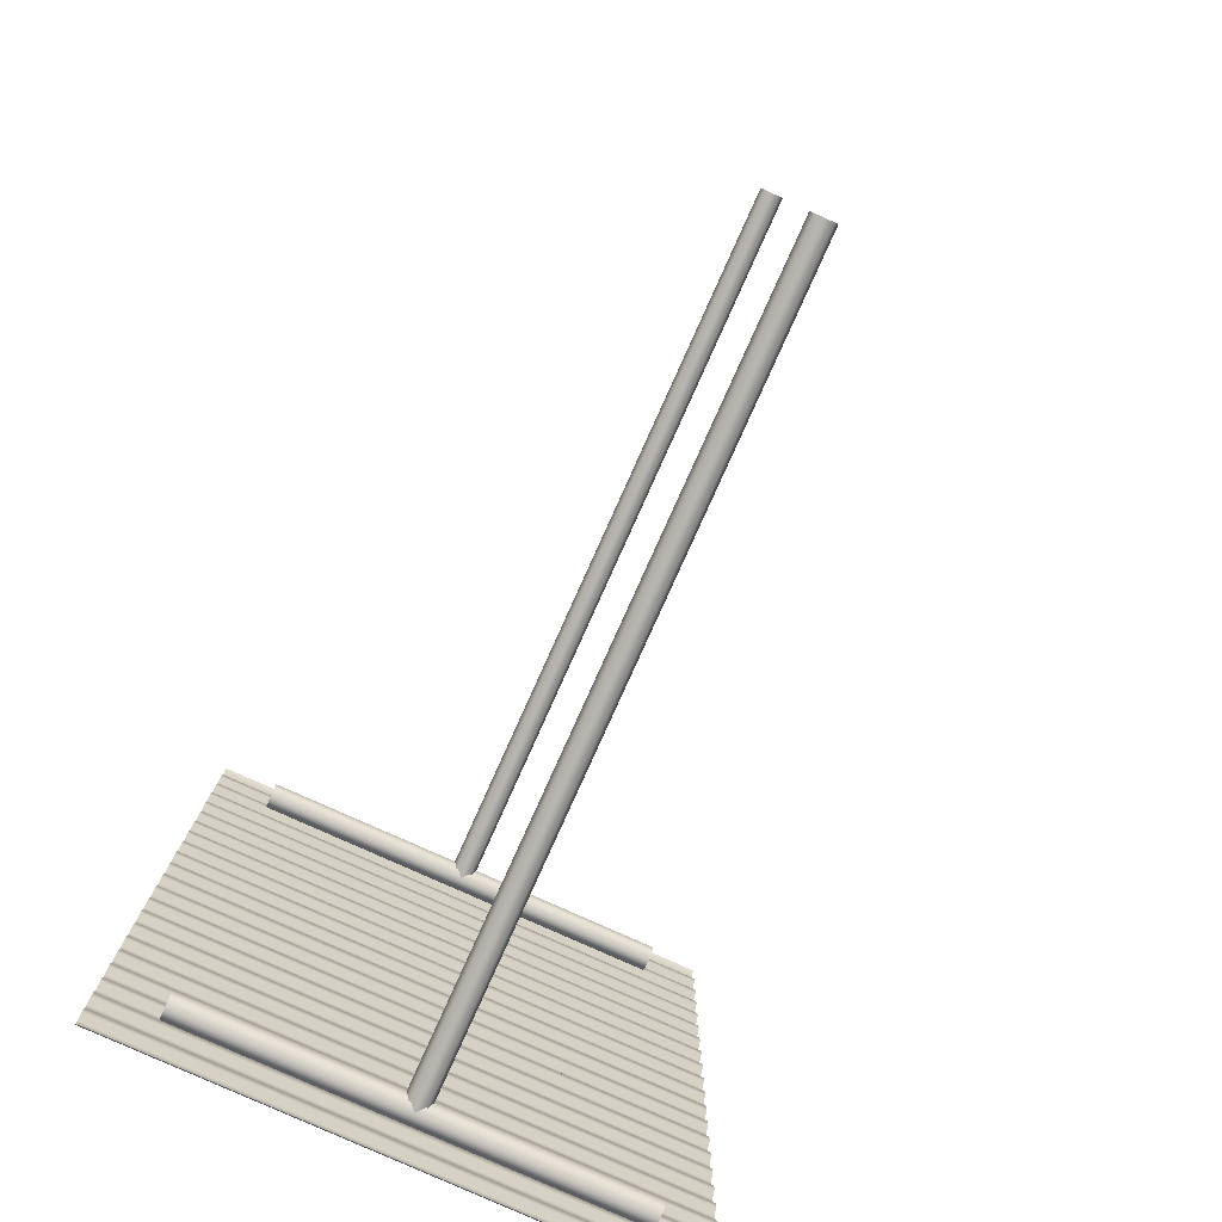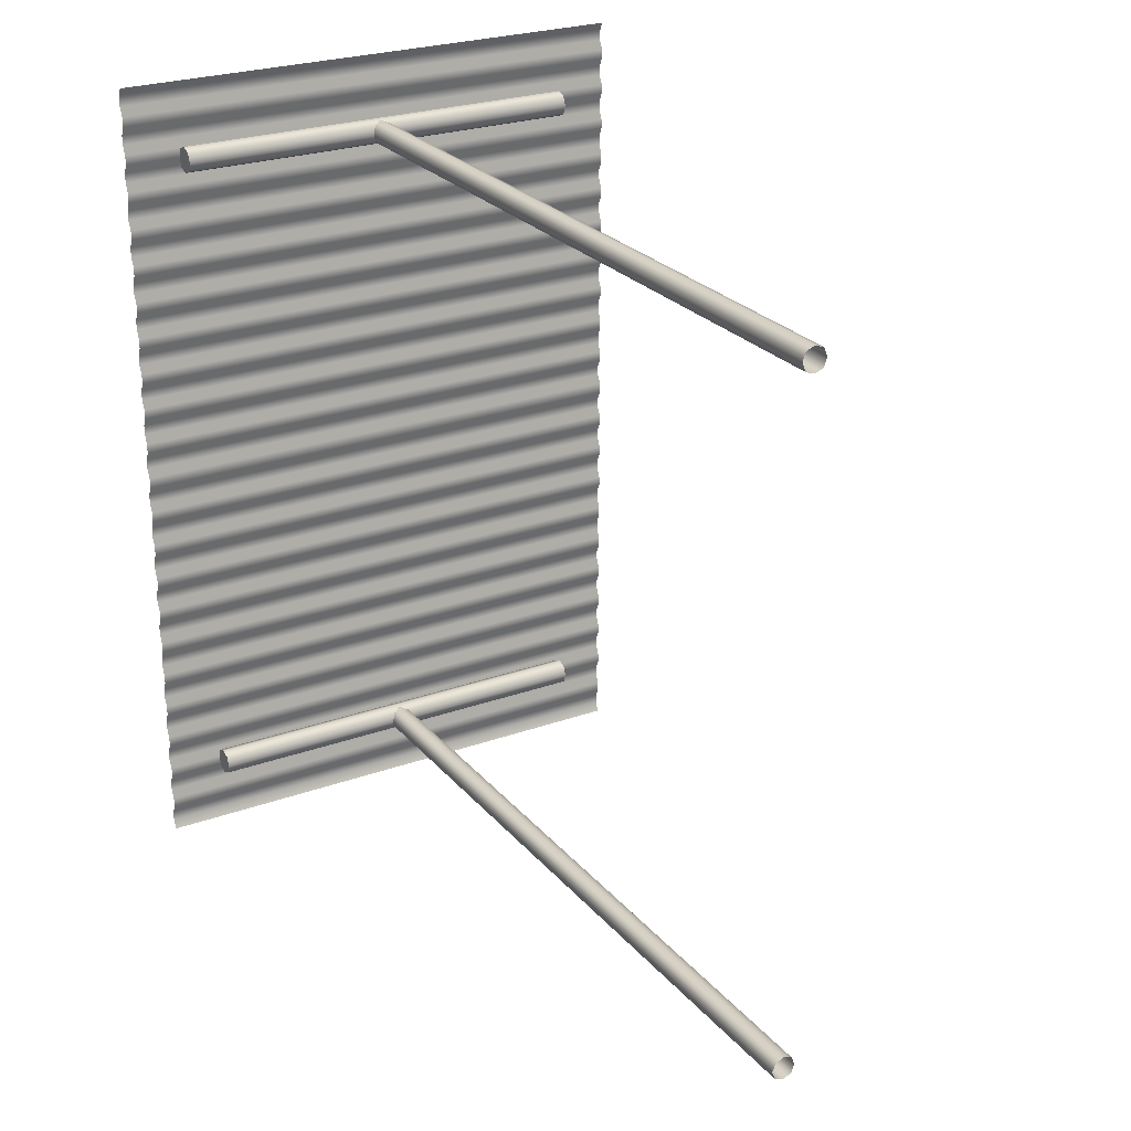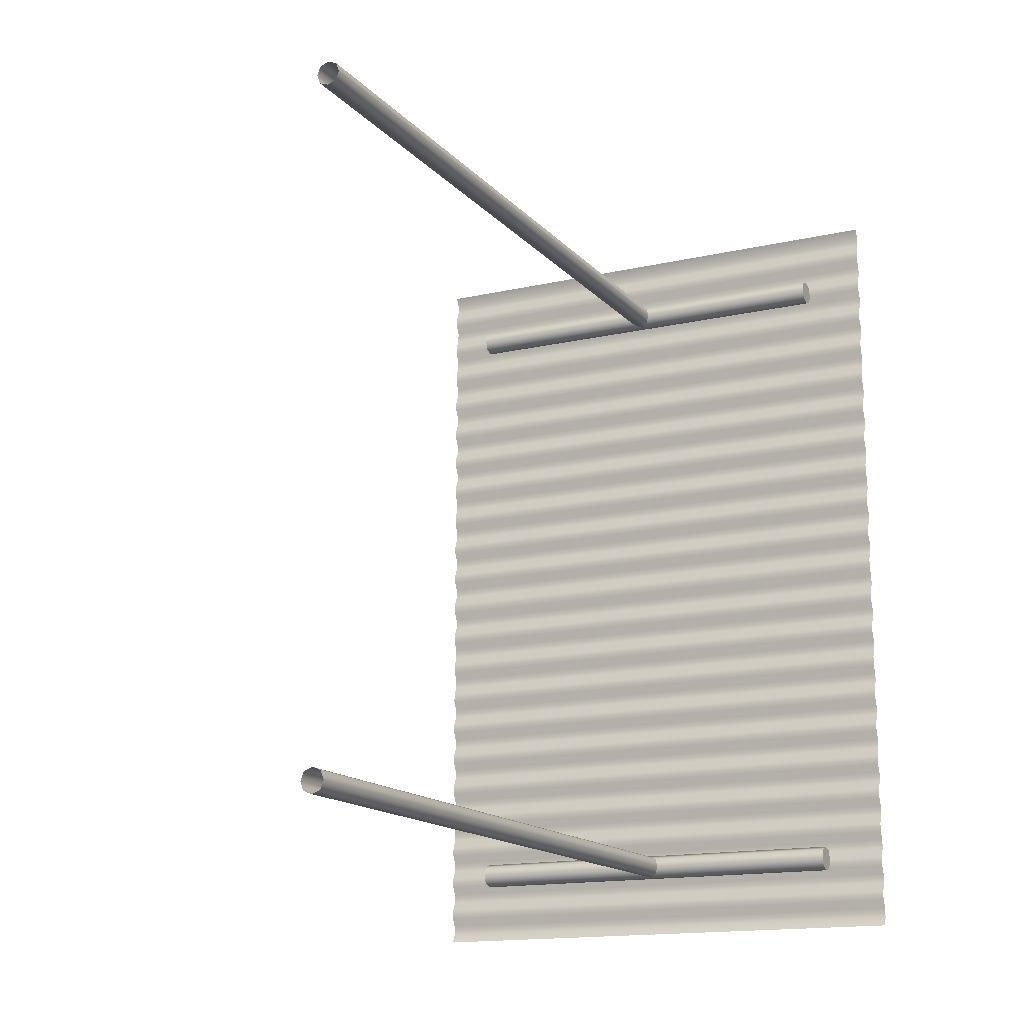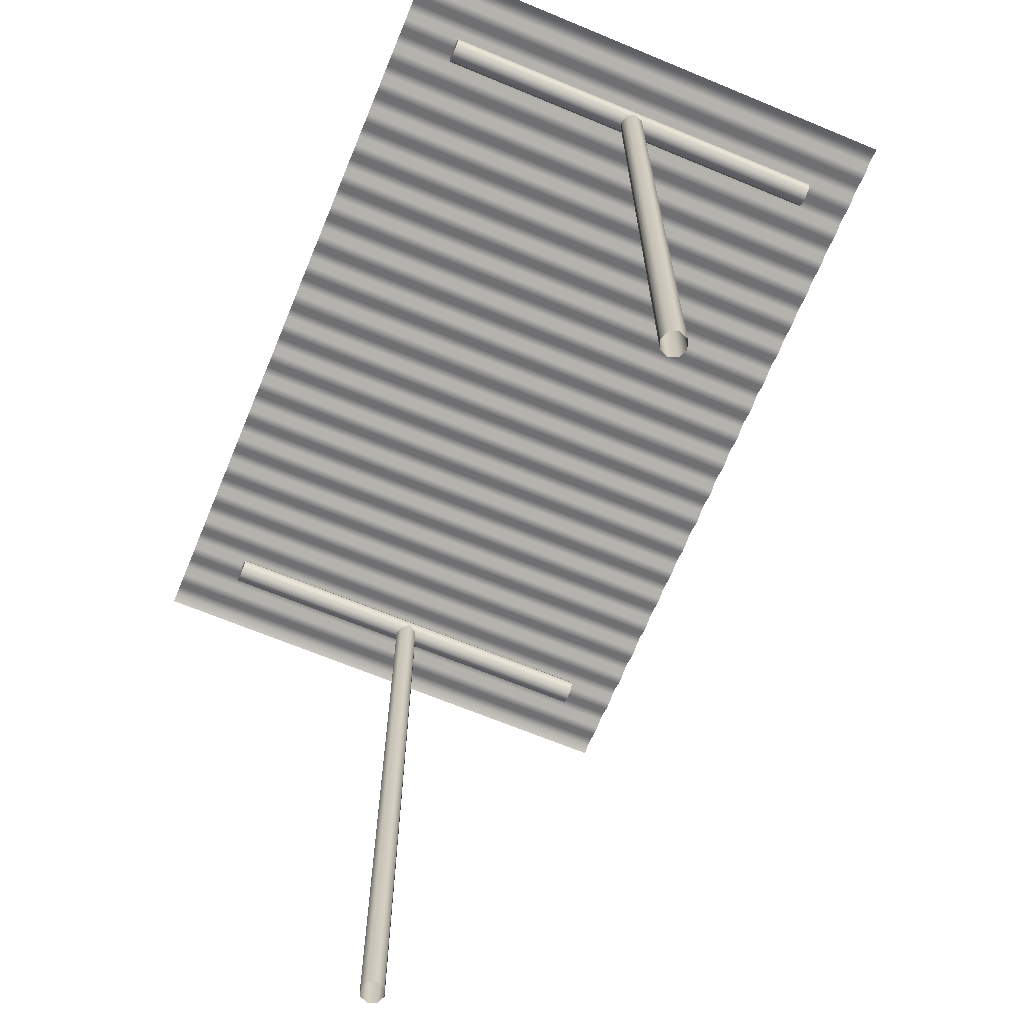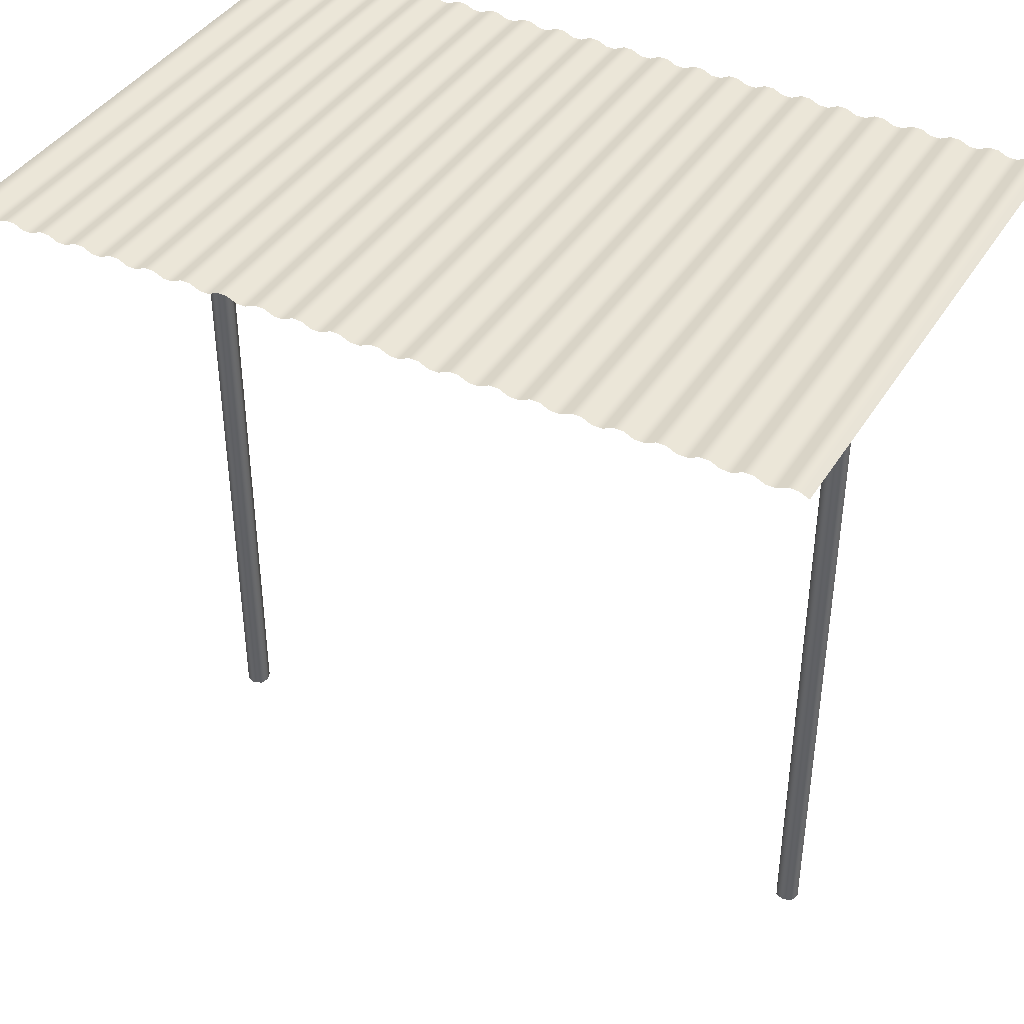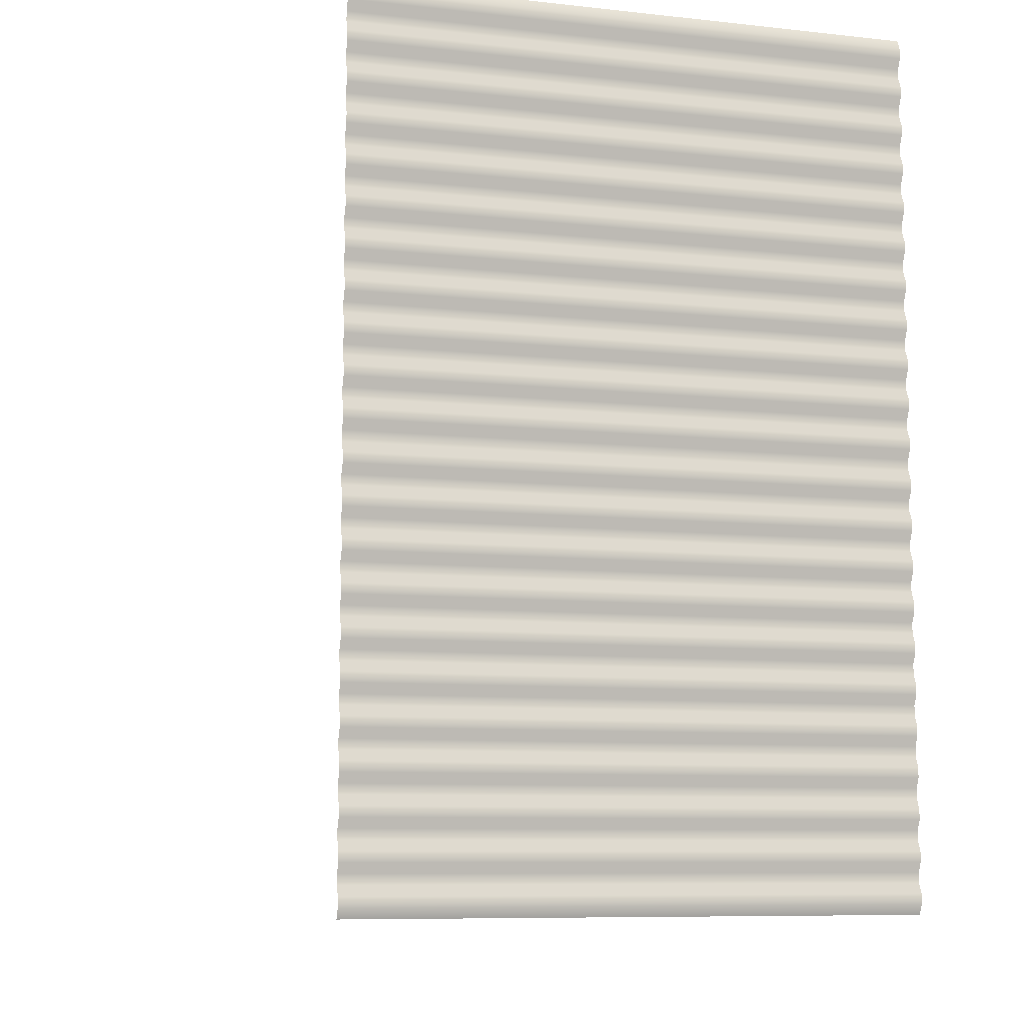
<metadata>
{"format":"obj","ext":"obj","renderer":"f3d","projection":"perspective","resolution":1024,"background":"white","views":[{"elev":-79.8,"azim":-24.2,"up":"+Z"},{"elev":25.2,"azim":-30.2,"up":"+Z"},{"elev":-15.1,"azim":26.2,"up":"+Z"},{"elev":-67.4,"azim":157.4,"up":"+Y"},{"elev":40.6,"azim":-60.9,"up":"+Y"},{"elev":-8.5,"azim":163.3,"up":"+Z"}]}
</metadata>
<code>
o BusStop
v 4.019 7.24 -19.08
v 4.019 7.24 -19.12
v 3.996 5.2 -19.13
v 3.996 7.24 -19.13
v 3.973 7.24 -19.08
v 3.973 7.24 -19.12
v 4.027 5.2 -19.1
v 4.027 7.24 -19.1
v 4.019 5.2 -19.08
v 4.019 5.2 -19.12
v 3.973 5.2 -19.08
v 3.973 5.2 -19.12
v 3.996 5.2 -19.07
v 3.996 7.24 -19.07
v 3.964 5.2 -19.1
v 3.964 7.24 -19.1
v 4.56 7.215 -19.07
v 4.56 7.215 -19.13
v 3.431 7.24 -19.14
v 4.56 7.24 -19.14
v 4.56 7.265 -19.07
v 4.56 7.265 -19.13
v 3.431 7.205 -19.1
v 4.56 7.205 -19.1
v 3.431 7.215 -19.07
v 3.431 7.215 -19.13
v 3.431 7.265 -19.07
v 3.431 7.265 -19.13
v 3.431 7.24 -19.06
v 4.56 7.24 -19.06
v 3.431 7.275 -19.1
v 4.56 7.275 -19.1
v 4.019 7.24 -20.88
v 4.019 7.24 -20.92
v 3.996 5.2 -20.93
v 3.996 7.24 -20.93
v 3.973 7.24 -20.88
v 3.973 7.24 -20.92
v 4.027 5.2 -20.9
v 4.027 7.24 -20.9
v 4.019 5.2 -20.88
v 4.019 5.2 -20.92
v 3.973 5.2 -20.88
v 3.973 5.2 -20.92
v 3.996 5.2 -20.87
v 3.996 7.24 -20.87
v 3.964 5.2 -20.9
v 3.964 7.24 -20.9
v 4.56 7.215 -20.87
v 4.56 7.215 -20.93
v 3.431 7.24 -20.94
v 4.56 7.24 -20.94
v 4.56 7.265 -20.87
v 4.56 7.265 -20.93
v 3.431 7.205 -20.9
v 4.56 7.205 -20.9
v 3.431 7.215 -20.87
v 3.431 7.215 -20.93
v 3.431 7.265 -20.87
v 3.431 7.265 -20.93
v 3.431 7.24 -20.86
v 4.56 7.24 -20.86
v 3.431 7.275 -20.9
v 4.56 7.275 -20.9
v 3.282 7.276 -19.08
v 3.282 7.288 -19.05
v 3.282 7.288 -20.06
v 3.282 7.276 -20.09
v 3.282 7.276 -20.12
v 3.282 7.288 -20.14
v 3.282 7.288 -20.17
v 3.282 7.276 -20.19
v 3.282 7.276 -20.22
v 3.282 7.288 -20.24
v 3.282 7.288 -20.27
v 3.282 7.276 -20.29
v 3.282 7.276 -20.32
v 3.282 7.288 -20.34
v 3.282 7.288 -20.37
v 3.282 7.276 -20.39
v 3.282 7.276 -20.42
v 3.282 7.288 -20.44
v 3.282 7.288 -20.47
v 3.282 7.276 -20.49
v 3.282 7.276 -20.52
v 3.282 7.288 -20.55
v 3.282 7.288 -20.57
v 3.282 7.276 -20.6
v 3.282 7.276 -20.62
v 3.282 7.288 -20.65
v 3.282 7.288 -20.67
v 3.282 7.276 -20.7
v 3.282 7.276 -20.72
v 3.282 7.288 -20.75
v 3.282 7.288 -20.77
v 3.282 7.276 -20.8
v 3.282 7.276 -20.82
v 3.282 7.288 -20.85
v 3.282 7.288 -20.87
v 3.282 7.276 -20.9
v 3.282 7.276 -20.92
v 3.282 7.288 -20.95
v 3.282 7.288 -20.97
v 3.282 7.276 -21
v 3.282 7.276 -21.03
v 3.282 7.288 -21.05
v 3.282 7.288 -21.08
v 3.282 7.276 -21.1
v 3.282 7.288 -19.03
v 3.282 7.276 -19
v 3.282 7.288 -20.04
v 3.282 7.276 -20.01
v 4.722 7.276 -20.01
v 4.722 7.288 -20.04
v 4.722 7.288 -20.06
v 4.722 7.276 -20.09
v 4.722 7.276 -20.12
v 4.722 7.288 -20.14
v 4.722 7.288 -20.17
v 4.722 7.276 -20.19
v 4.722 7.276 -20.22
v 4.722 7.288 -20.24
v 4.722 7.288 -20.27
v 4.722 7.276 -20.29
v 4.722 7.276 -20.32
v 4.722 7.288 -20.34
v 4.722 7.288 -20.37
v 4.722 7.276 -20.39
v 4.722 7.276 -20.42
v 4.722 7.288 -20.44
v 4.722 7.288 -20.47
v 4.722 7.276 -20.49
v 4.722 7.276 -20.52
v 4.722 7.288 -20.55
v 4.722 7.288 -20.57
v 4.722 7.276 -20.6
v 4.722 7.276 -20.62
v 4.722 7.288 -20.65
v 4.722 7.288 -20.67
v 4.722 7.276 -20.7
v 4.722 7.276 -20.72
v 4.722 7.288 -20.75
v 4.722 7.288 -20.77
v 4.722 7.276 -20.8
v 4.722 7.276 -20.82
v 4.722 7.288 -20.85
v 4.722 7.288 -20.87
v 4.722 7.276 -20.9
v 4.722 7.276 -20.92
v 4.722 7.288 -20.95
v 4.722 7.288 -20.97
v 4.722 7.276 -21
v 4.722 7.276 -21.03
v 4.722 7.288 -21.05
v 4.722 7.288 -21.08
v 4.722 7.276 -21.1
v 3.282 7.276 -18.97
v 3.282 7.288 -18.95
v 3.282 7.276 -19.1
v 3.282 7.288 -19.13
v 3.282 7.288 -19.15
v 3.282 7.276 -19.18
v 3.282 7.276 -19.2
v 3.282 7.288 -19.23
v 3.282 7.288 -19.25
v 3.282 7.276 -19.28
v 3.282 7.276 -19.3
v 3.282 7.288 -19.33
v 3.282 7.288 -19.35
v 3.282 7.276 -19.38
v 3.282 7.276 -19.4
v 3.282 7.288 -19.43
v 3.282 7.288 -19.45
v 3.282 7.276 -19.48
v 3.282 7.276 -19.51
v 3.282 7.288 -19.53
v 3.282 7.288 -19.56
v 3.282 7.276 -19.58
v 3.282 7.276 -19.61
v 3.282 7.288 -19.63
v 3.282 7.288 -19.66
v 3.282 7.276 -19.68
v 3.282 7.276 -19.71
v 3.282 7.288 -19.73
v 3.282 7.288 -19.76
v 3.282 7.276 -19.78
v 3.282 7.276 -19.81
v 3.282 7.288 -19.83
v 3.282 7.288 -19.86
v 3.282 7.276 -19.88
v 3.282 7.276 -19.91
v 3.282 7.288 -19.94
v 3.282 7.288 -19.96
v 3.282 7.276 -19.99
v 3.282 7.288 -18.92
v 3.282 7.276 -18.9
v 4.722 7.276 -18.9
v 4.722 7.288 -18.92
v 4.722 7.288 -18.95
v 4.722 7.276 -18.97
v 4.722 7.276 -19
v 4.722 7.288 -19.03
v 4.722 7.288 -19.05
v 4.722 7.276 -19.08
v 4.722 7.276 -19.1
v 4.722 7.288 -19.13
v 4.722 7.288 -19.15
v 4.722 7.276 -19.18
v 4.722 7.276 -19.2
v 4.722 7.288 -19.23
v 4.722 7.288 -19.25
v 4.722 7.276 -19.28
v 4.722 7.276 -19.3
v 4.722 7.288 -19.33
v 4.722 7.288 -19.35
v 4.722 7.276 -19.38
v 4.722 7.276 -19.4
v 4.722 7.288 -19.43
v 4.722 7.288 -19.45
v 4.722 7.276 -19.48
v 4.722 7.276 -19.51
v 4.722 7.288 -19.53
v 4.722 7.288 -19.56
v 4.722 7.276 -19.58
v 4.722 7.276 -19.61
v 4.722 7.288 -19.63
v 4.722 7.288 -19.66
v 4.722 7.276 -19.68
v 4.722 7.276 -19.71
v 4.722 7.288 -19.73
v 4.722 7.288 -19.76
v 4.722 7.276 -19.78
v 4.722 7.276 -19.81
v 4.722 7.288 -19.83
v 4.722 7.288 -19.86
v 4.722 7.276 -19.88
v 4.722 7.276 -19.91
v 4.722 7.288 -19.94
v 4.722 7.288 -19.96
v 4.722 7.276 -19.99
f 16 11 5
f 4 12 6
f 14 9 1
f 2 3 4
f 8 10 2
f 6 15 16
f 5 13 14
f 1 7 8
f 32 27 21
f 20 28 22
f 30 25 17
f 18 19 20
f 24 26 18
f 22 31 32
f 21 29 30
f 17 23 24
f 19 23 29
f 22 21 17
f 48 43 37
f 36 44 38
f 46 41 33
f 34 35 36
f 40 42 34
f 38 47 48
f 37 45 46
f 33 39 40
f 64 59 53
f 52 60 54
f 62 57 49
f 50 51 52
f 56 58 50
f 64 60 63
f 53 61 62
f 49 55 56
f 51 55 61
f 54 53 49
f 123 74 122
f 121 72 120
f 124 75 123
f 125 76 124
f 126 77 125
f 127 78 126
f 128 79 127
f 129 80 128
f 130 81 129
f 131 82 130
f 132 83 131
f 133 84 132
f 135 86 134
f 122 73 121
f 120 71 119
f 119 70 118
f 118 69 117
f 117 68 116
f 116 67 115
f 115 111 114
f 114 112 113
f 208 161 207
f 134 85 133
f 136 87 135
f 137 88 136
f 138 89 137
f 139 90 138
f 140 91 139
f 141 92 140
f 142 93 141
f 143 94 142
f 144 95 143
f 145 96 144
f 146 97 145
f 147 98 146
f 148 99 147
f 149 100 148
f 150 101 149
f 151 102 150
f 152 103 151
f 153 104 152
f 154 105 153
f 155 106 154
f 156 107 155
f 205 65 204
f 207 160 206
f 209 162 208
f 210 163 209
f 211 164 210
f 212 165 211
f 213 166 212
f 214 167 213
f 215 168 214
f 216 169 215
f 217 170 216
f 219 172 218
f 206 159 205
f 204 66 203
f 203 109 202
f 202 110 201
f 201 157 200
f 200 158 199
f 199 195 198
f 198 196 197
f 218 171 217
f 220 173 219
f 221 174 220
f 222 175 221
f 223 176 222
f 224 177 223
f 225 178 224
f 226 179 225
f 227 180 226
f 228 181 227
f 229 182 228
f 230 183 229
f 231 184 230
f 232 185 231
f 233 186 232
f 234 187 233
f 235 188 234
f 236 189 235
f 237 190 236
f 238 191 237
f 239 192 238
f 240 193 239
f 112 240 113
f 16 15 11
f 4 3 12
f 14 13 9
f 2 10 3
f 8 7 10
f 6 12 15
f 5 11 13
f 1 9 7
f 32 31 27
f 20 19 28
f 30 29 25
f 18 26 19
f 24 23 26
f 22 28 31
f 21 27 29
f 17 25 23
f 29 27 31
f 31 28 19
f 19 26 23
f 23 25 29
f 29 31 19
f 17 24 18
f 18 20 22
f 22 32 21
f 21 30 17
f 17 18 22
f 48 47 43
f 36 35 44
f 46 45 41
f 34 42 35
f 40 39 42
f 38 44 47
f 37 43 45
f 33 41 39
f 64 63 59
f 52 51 60
f 62 61 57
f 50 58 51
f 56 55 58
f 64 54 60
f 53 59 61
f 49 57 55
f 61 59 63
f 63 60 51
f 51 58 55
f 55 57 61
f 61 63 51
f 49 56 50
f 50 52 54
f 54 64 53
f 53 62 49
f 49 50 54
f 123 75 74
f 121 73 72
f 124 76 75
f 125 77 76
f 126 78 77
f 127 79 78
f 128 80 79
f 129 81 80
f 130 82 81
f 131 83 82
f 132 84 83
f 133 85 84
f 135 87 86
f 122 74 73
f 120 72 71
f 119 71 70
f 118 70 69
f 117 69 68
f 116 68 67
f 115 67 111
f 114 111 112
f 208 162 161
f 134 86 85
f 136 88 87
f 137 89 88
f 138 90 89
f 139 91 90
f 140 92 91
f 141 93 92
f 142 94 93
f 143 95 94
f 144 96 95
f 145 97 96
f 146 98 97
f 147 99 98
f 148 100 99
f 149 101 100
f 150 102 101
f 151 103 102
f 152 104 103
f 153 105 104
f 154 106 105
f 155 107 106
f 156 108 107
f 205 159 65
f 207 161 160
f 209 163 162
f 210 164 163
f 211 165 164
f 212 166 165
f 213 167 166
f 214 168 167
f 215 169 168
f 216 170 169
f 217 171 170
f 219 173 172
f 206 160 159
f 204 65 66
f 203 66 109
f 202 109 110
f 201 110 157
f 200 157 158
f 199 158 195
f 198 195 196
f 218 172 171
f 220 174 173
f 221 175 174
f 222 176 175
f 223 177 176
f 224 178 177
f 225 179 178
f 226 180 179
f 227 181 180
f 228 182 181
f 229 183 182
f 230 184 183
f 231 185 184
f 232 186 185
f 233 187 186
f 234 188 187
f 235 189 188
f 236 190 189
f 237 191 190
f 238 192 191
f 239 193 192
f 240 194 193
f 112 194 240

</code>
